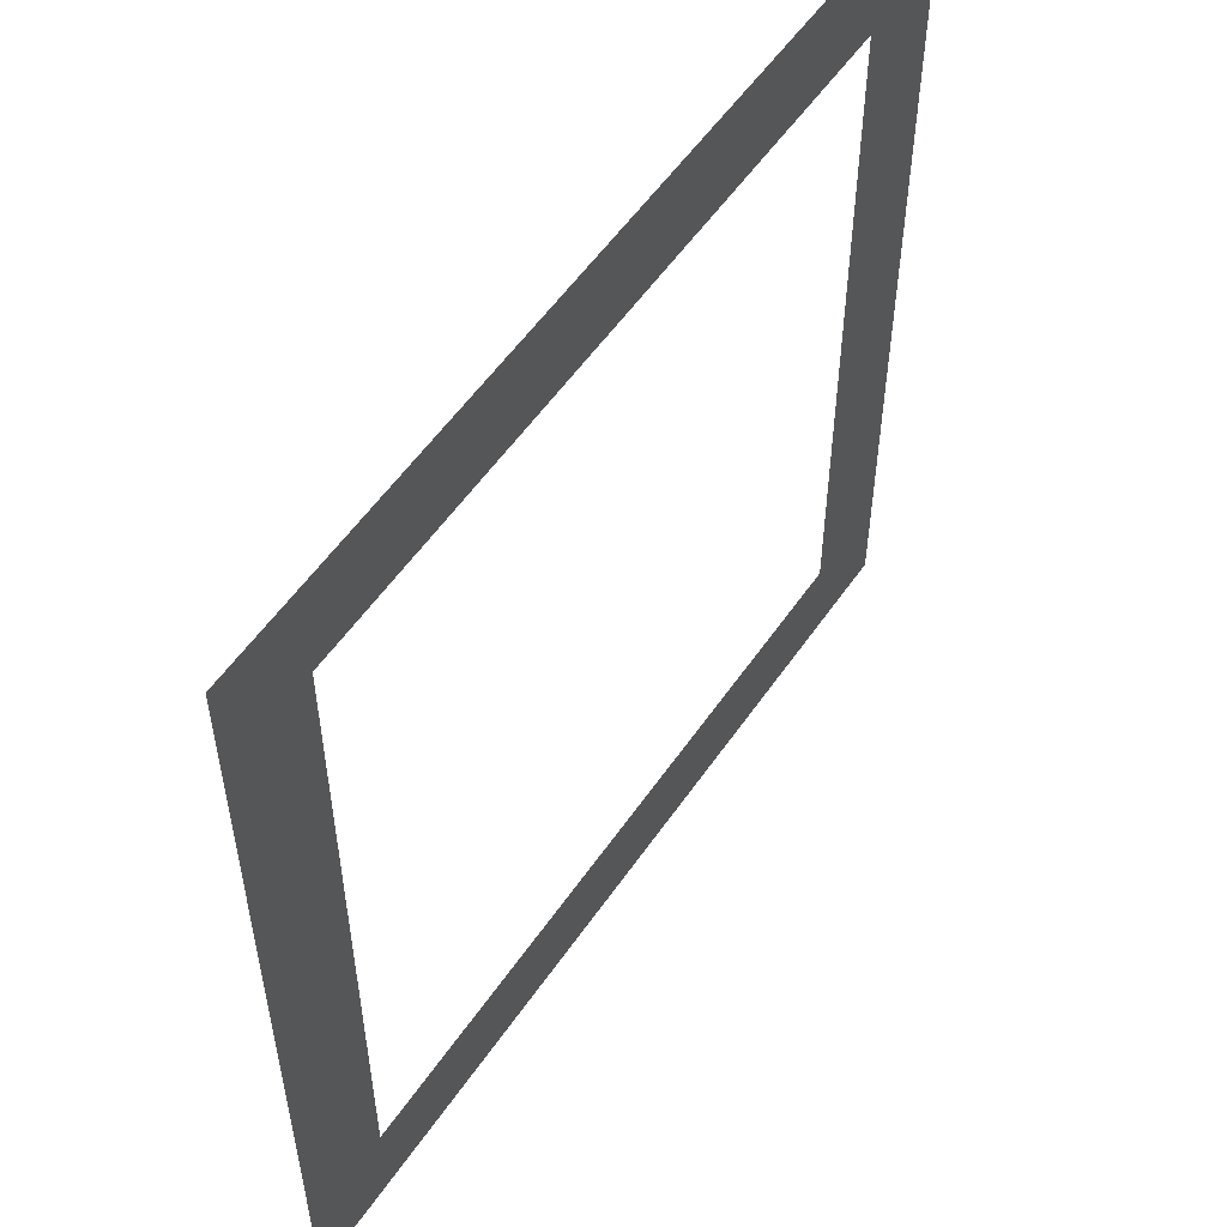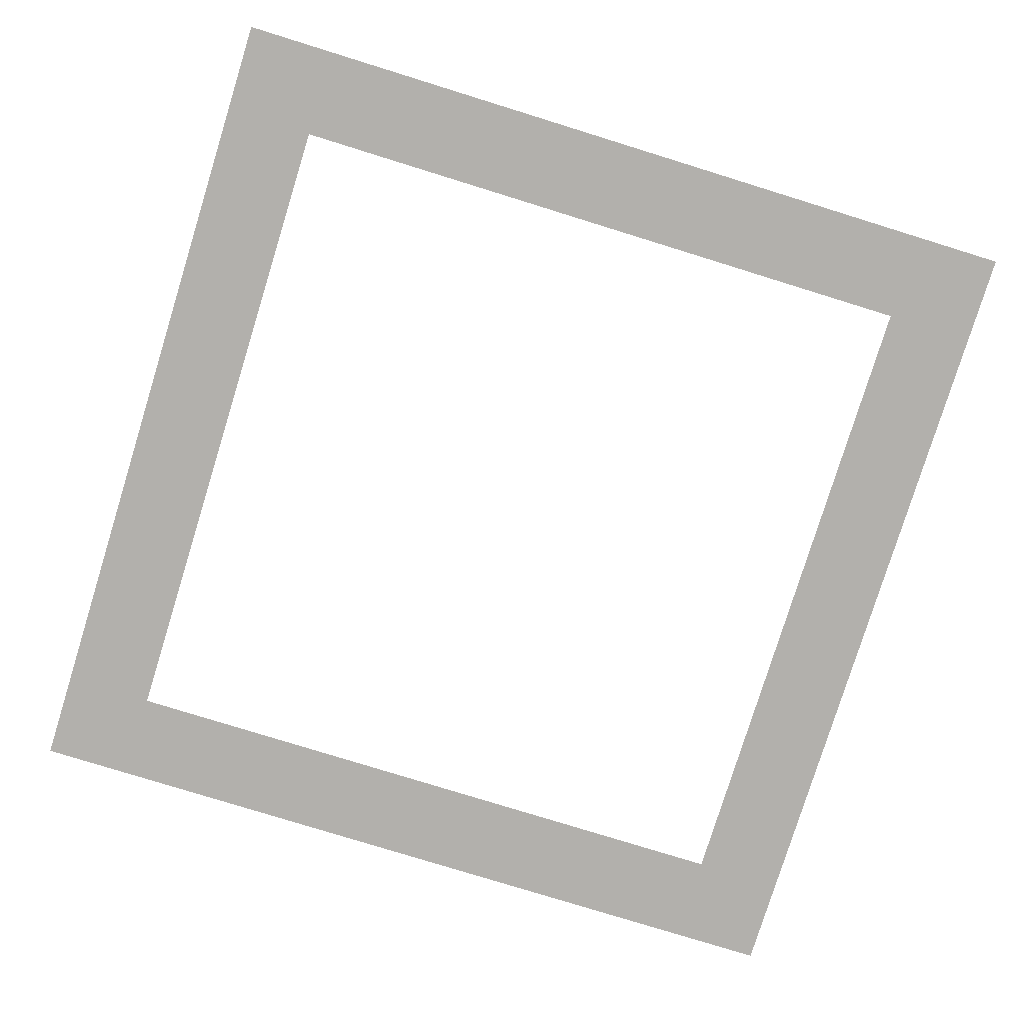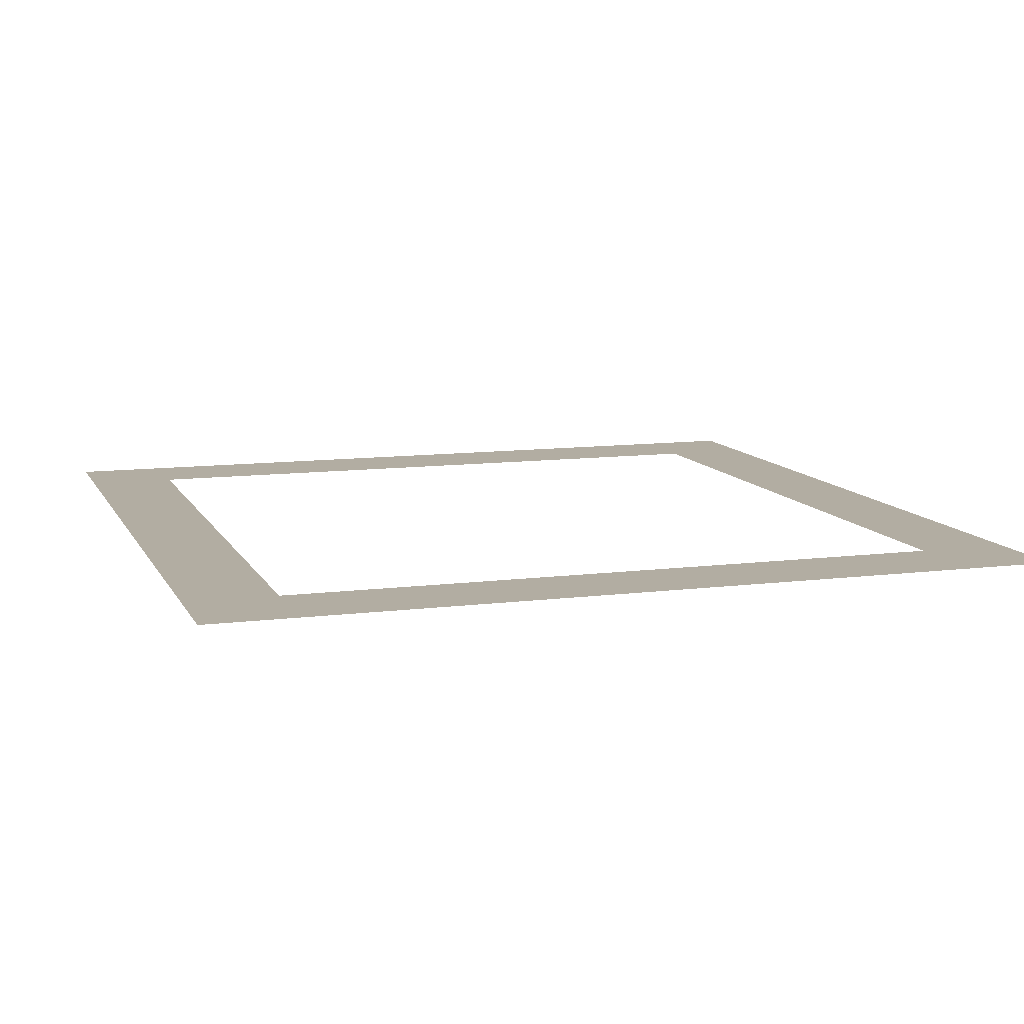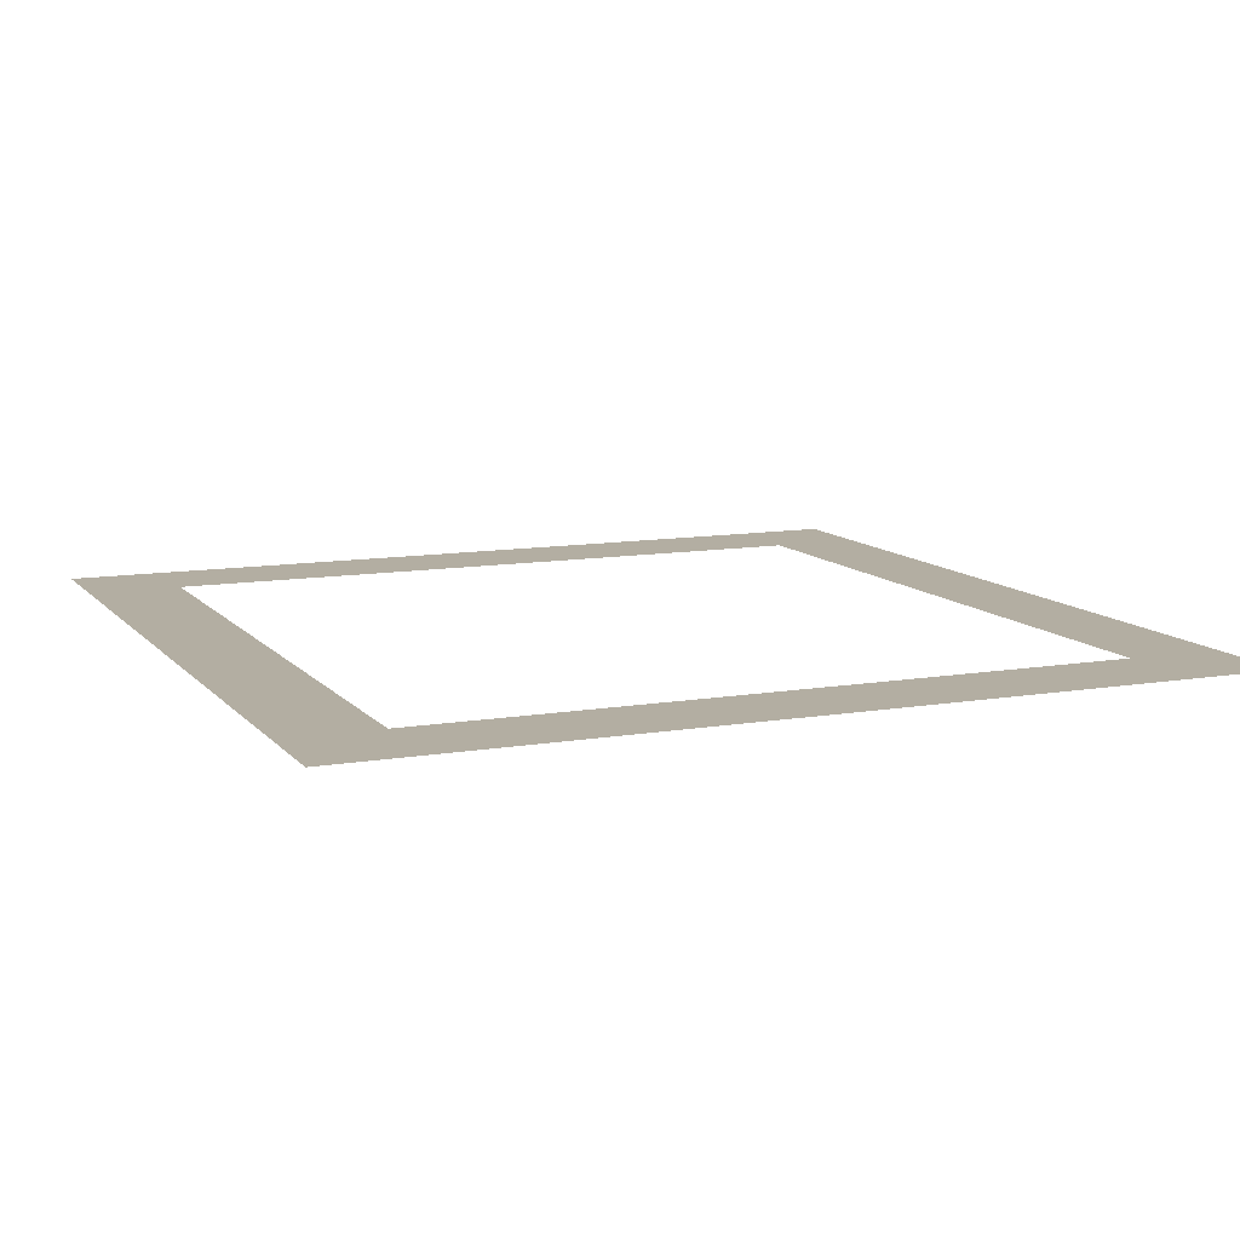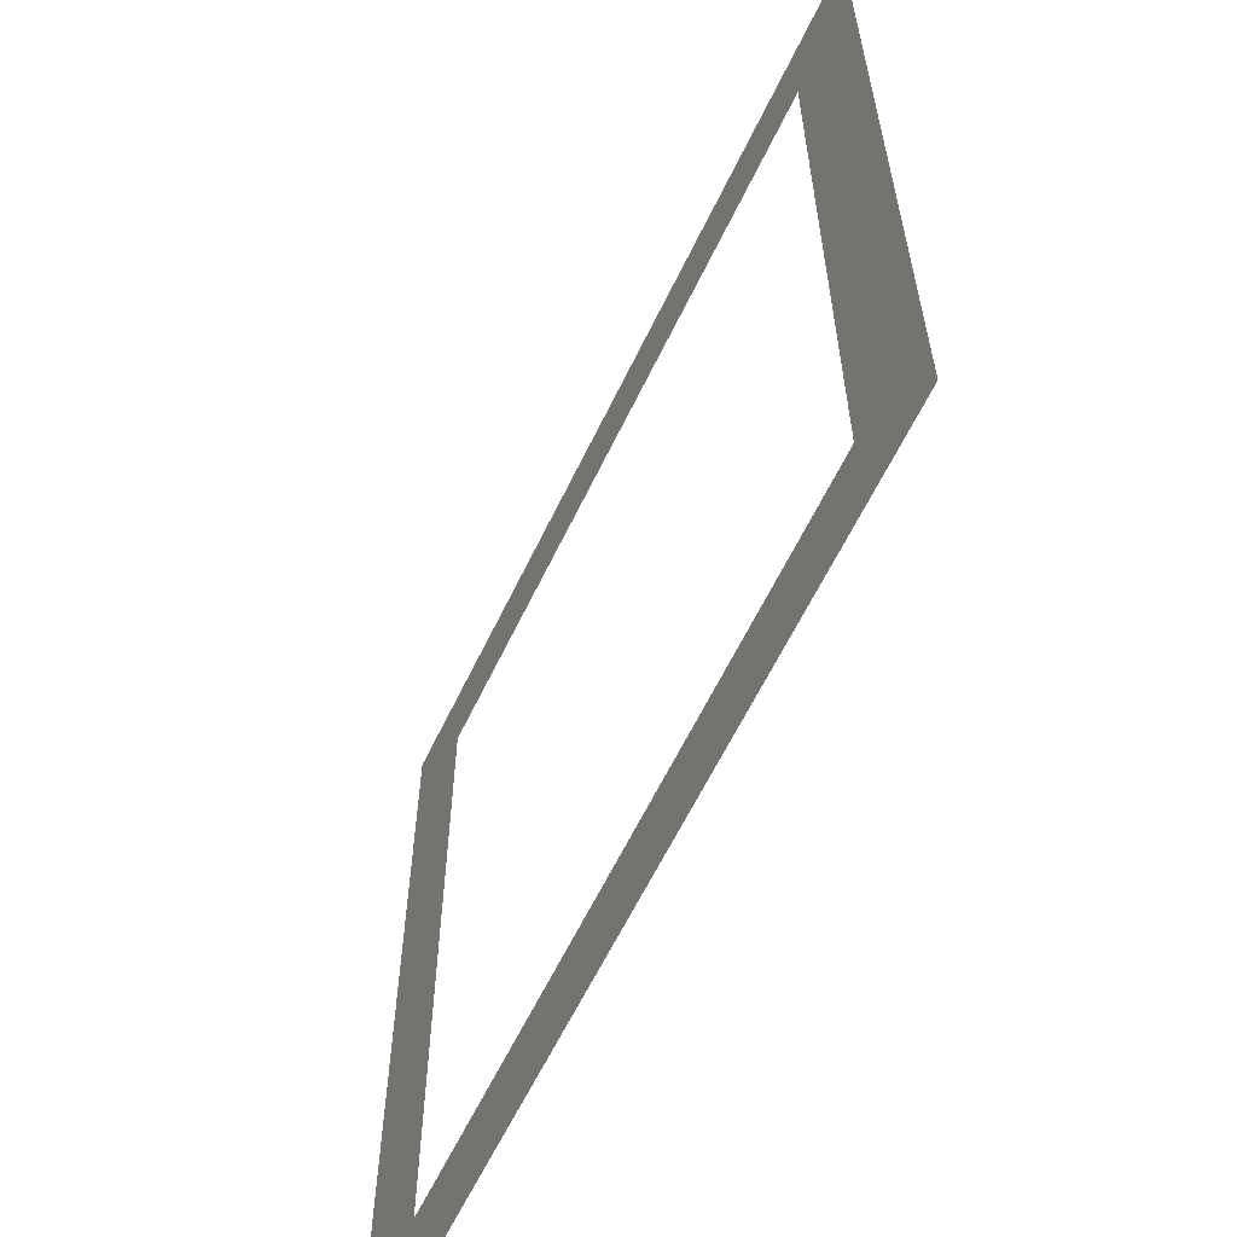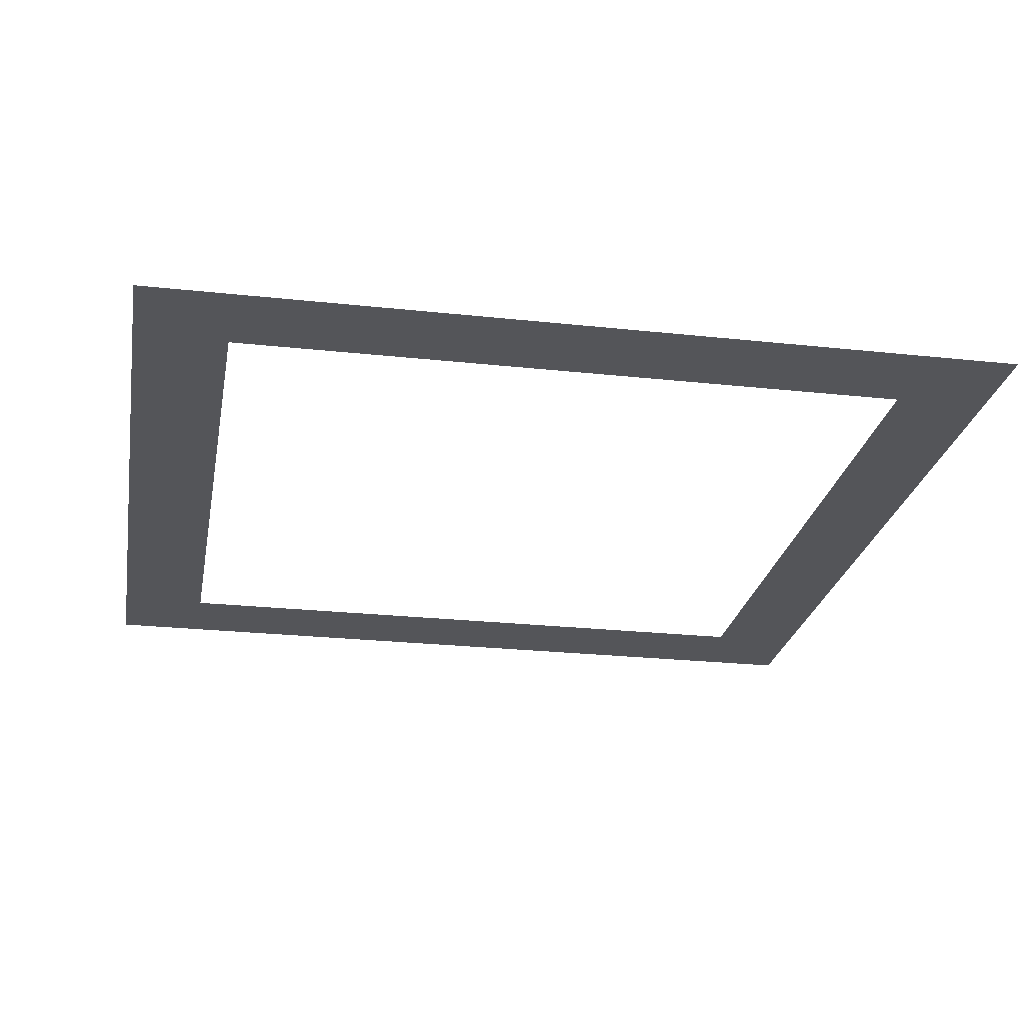
<metadata>
{"format":"obj","ext":"obj","renderer":"f3d","projection":"perspective","resolution":1024,"background":"white","views":[{"elev":55.1,"azim":-56.1,"up":"+Z"},{"elev":-78.8,"azim":162.8,"up":"+Y"},{"elev":10.6,"azim":72.1,"up":"+Y"},{"elev":10.8,"azim":156.8,"up":"+Y"},{"elev":-61.8,"azim":-115.6,"up":"+Z"},{"elev":-24.7,"azim":-10.1,"up":"+Y"}]}
</metadata>
<code>
o Plane
v -2 0 2
v 0 0 2
v -2 0 0
v 0 0 0
v -1.787 0 0.2134
v -1.787 0 1.787
v -0.2134 0 1.787
v -0.2134 0 0.2134
f 6 5 3 1
f 7 6 1 2
f 8 7 2 4
f 5 8 4 3

</code>
